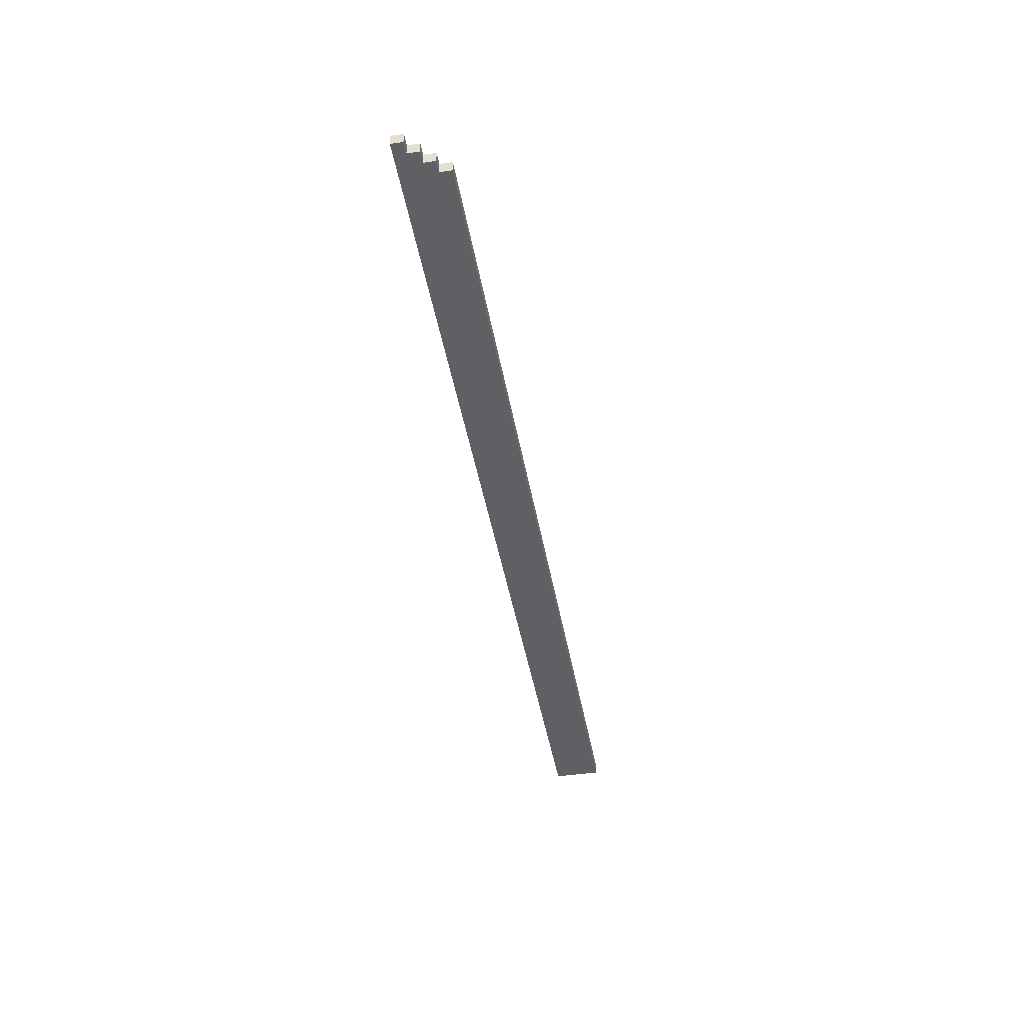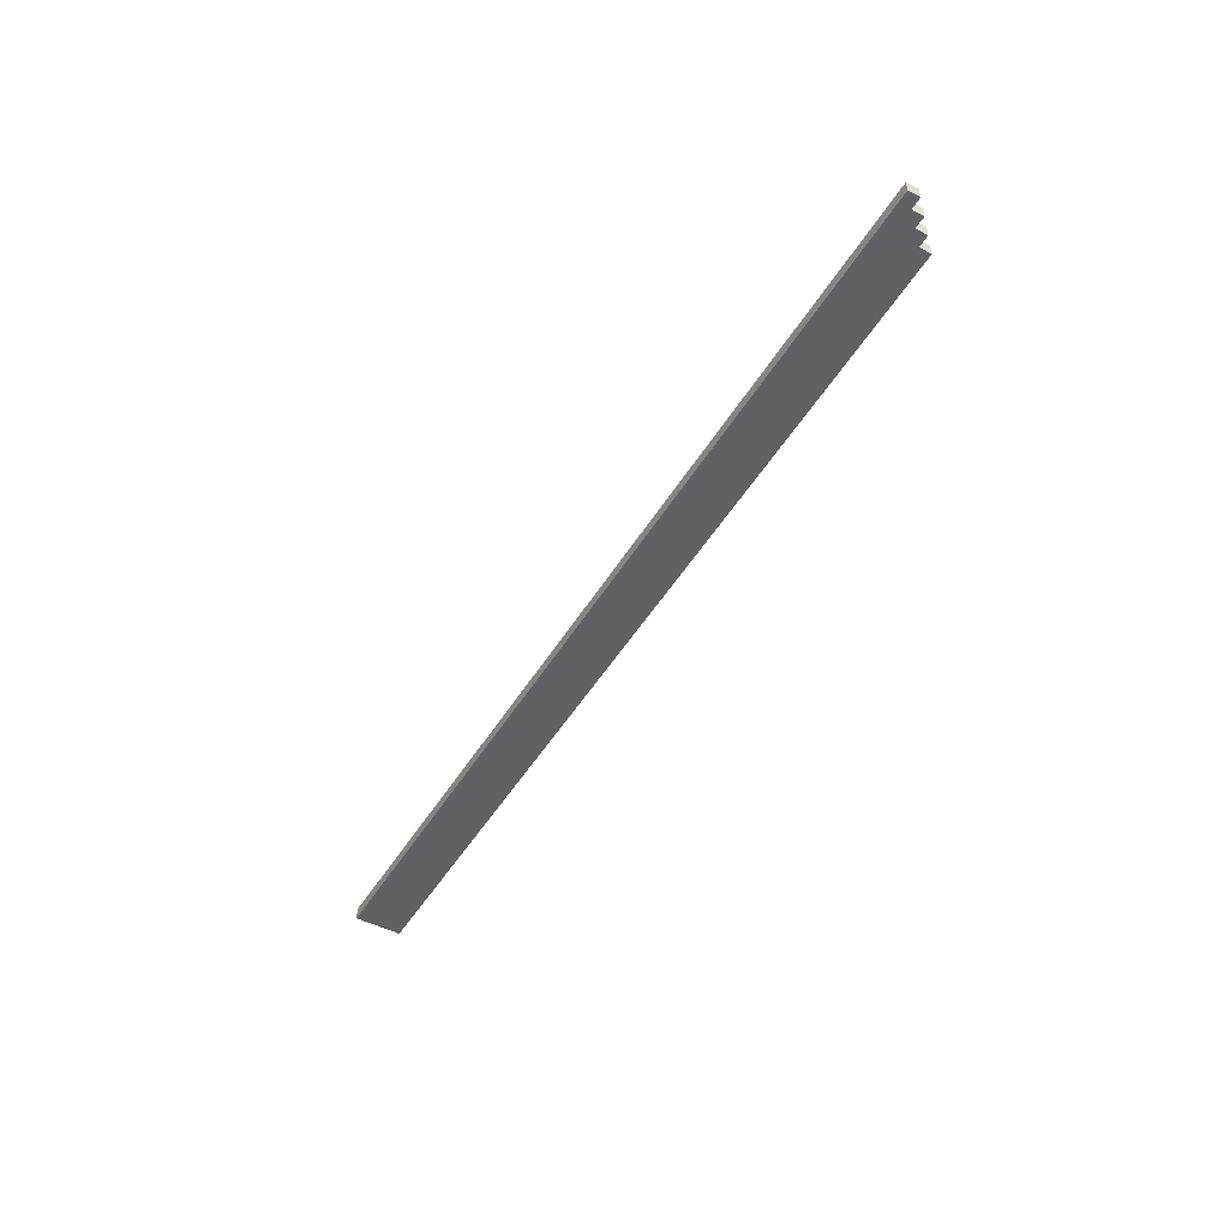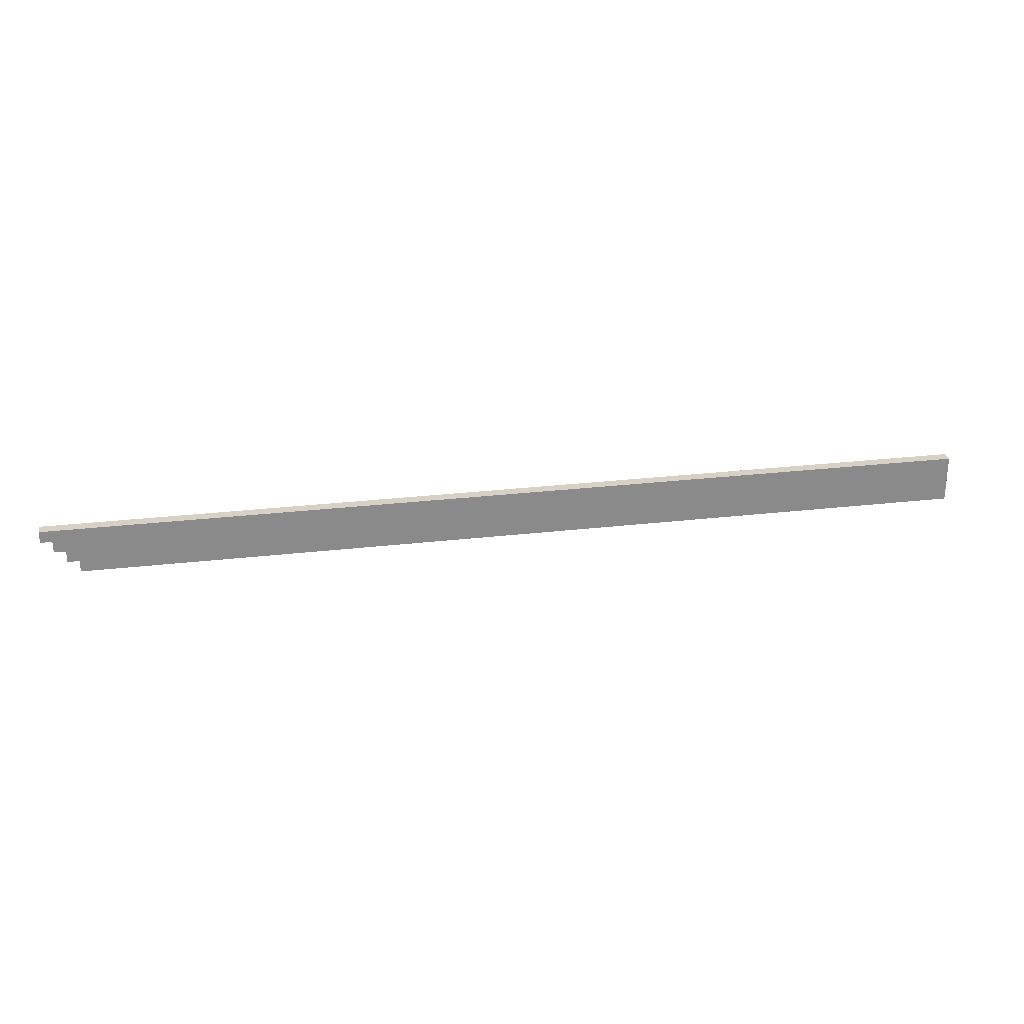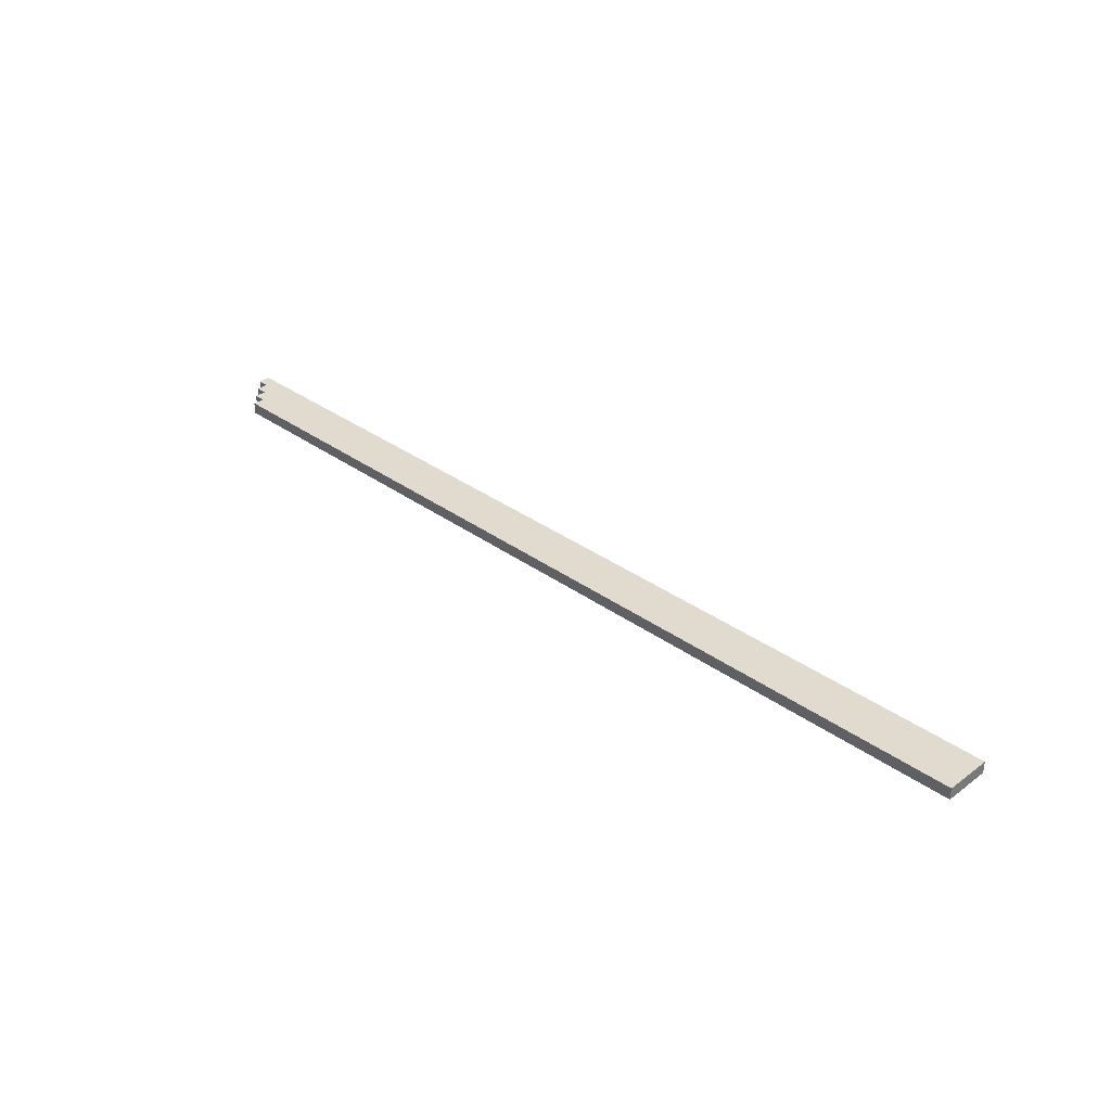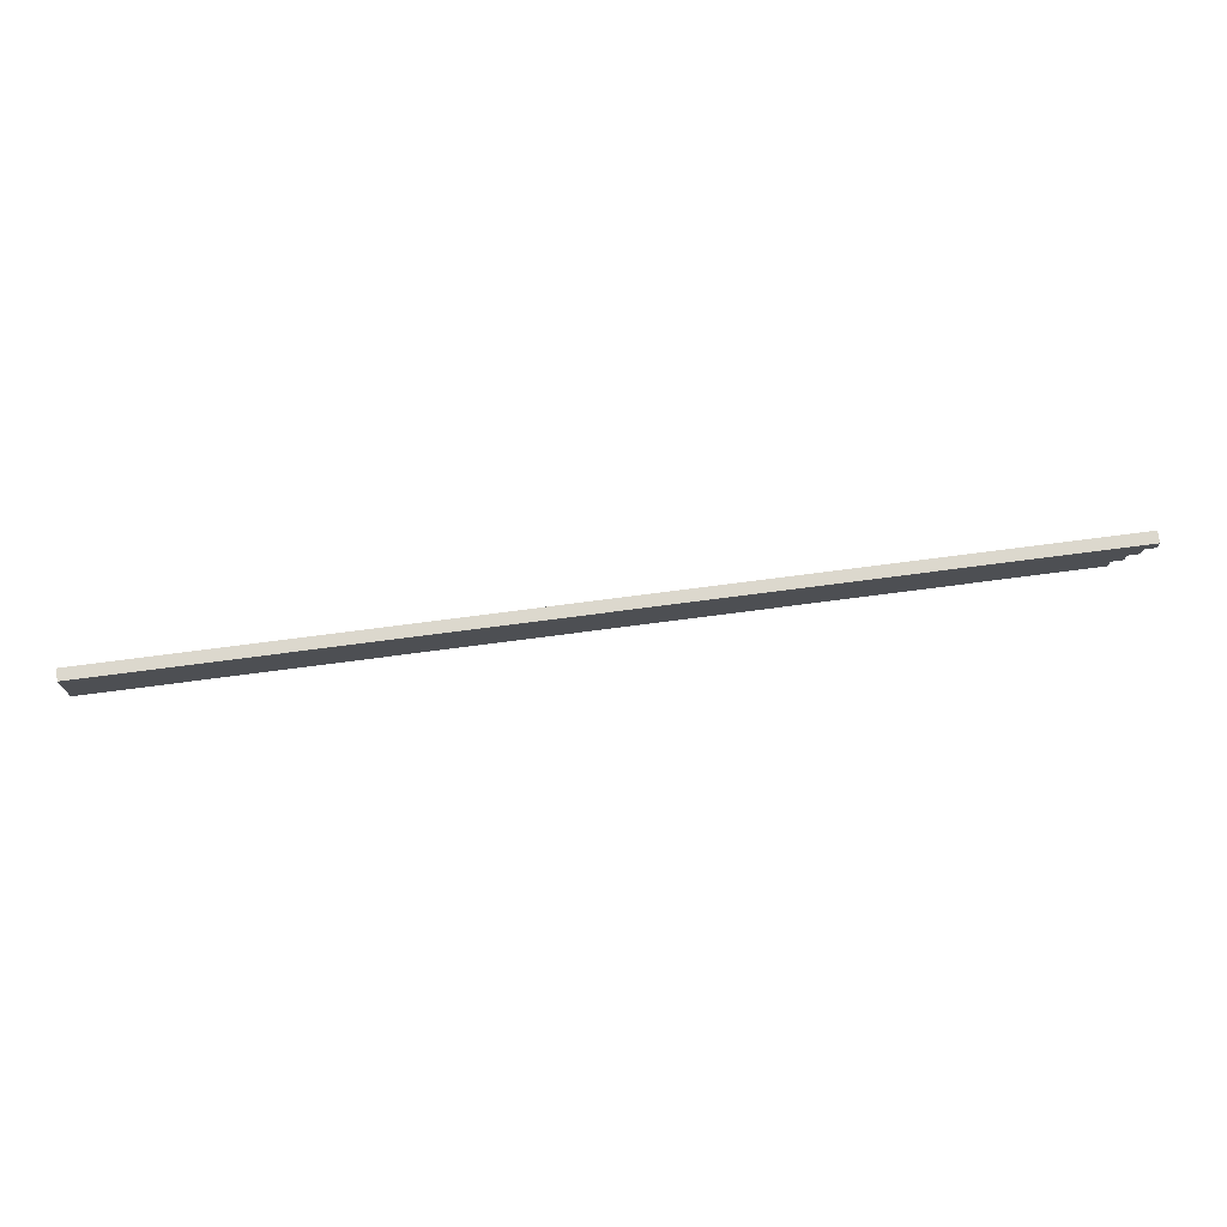
<metadata>
{"format":"obj","ext":"obj","renderer":"f3d","projection":"perspective","resolution":1024,"background":"white","views":[{"elev":-43.3,"azim":-80.2,"up":"+Z"},{"elev":-48.4,"azim":-119.9,"up":"+Z"},{"elev":26.7,"azim":-10.4,"up":"+Y"},{"elev":33.5,"azim":44.7,"up":"+Z"},{"elev":72.4,"azim":172.5,"up":"+Y"}]}
</metadata>
<code>
v -40 3 0.5
v -40 3 -0.5
v -40 4 0.5
v -40 4 -0.5
v -39 2 0.5
v -39 2 -0.5
v -39 3 0.5
v -39 3 -0.5
v -38 1 0.5
v -38 1 -0.5
v -38 2 0.5
v -38 2 -0.5
v -37 0 0.5
v -37 0 -0.5
v -37 1 0.5
v -37 1 -0.5
v 40 0 0.5
v 40 0 -0.5
v 40 4 0.5
v 40 4 -0.5
v -40 3 0.5
v -40 4 0.5
v -39 2 0.5
v -39 3 0.5
v -38 1 0.5
v -38 2 0.5
v -37 0 0.5
v -37 1 0.5
v 40 0 0.5
v 40 4 0.5
v -40 3 -0.5
v -40 4 -0.5
v -39 2 -0.5
v -39 3 -0.5
v -38 1 -0.5
v -38 2 -0.5
v -37 0 -0.5
v -37 1 -0.5
v 40 0 -0.5
v 40 4 -0.5
v -37 0 0.5
v 40 0 0.5
v -37 0 -0.5
v 40 0 -0.5
v -38 1 0.5
v -37 1 0.5
v -38 1 -0.5
v -37 1 -0.5
v -39 2 0.5
v -38 2 0.5
v -39 2 -0.5
v -38 2 -0.5
v -40 3 0.5
v -39 3 0.5
v -40 3 -0.5
v -39 3 -0.5
v -40 4 0.5
v 40 4 0.5
v -40 4 -0.5
v 40 4 -0.5
f 3 2 1
f 4 2 3
f 7 6 5
f 8 6 7
f 11 10 9
f 12 10 11
f 15 14 13
f 16 14 15
f 17 18 19
f 19 18 20
f 24 22 21
f 26 24 23
f 28 26 25
f 29 28 27
f 30 22 24
f 30 28 29
f 30 24 26
f 30 26 28
f 31 32 34
f 33 34 36
f 35 36 38
f 37 38 39
f 34 32 40
f 39 38 40
f 36 34 40
f 38 36 40
f 43 42 41
f 44 42 43
f 47 46 45
f 48 46 47
f 51 50 49
f 52 50 51
f 55 54 53
f 56 54 55
f 57 58 59
f 59 58 60

</code>
